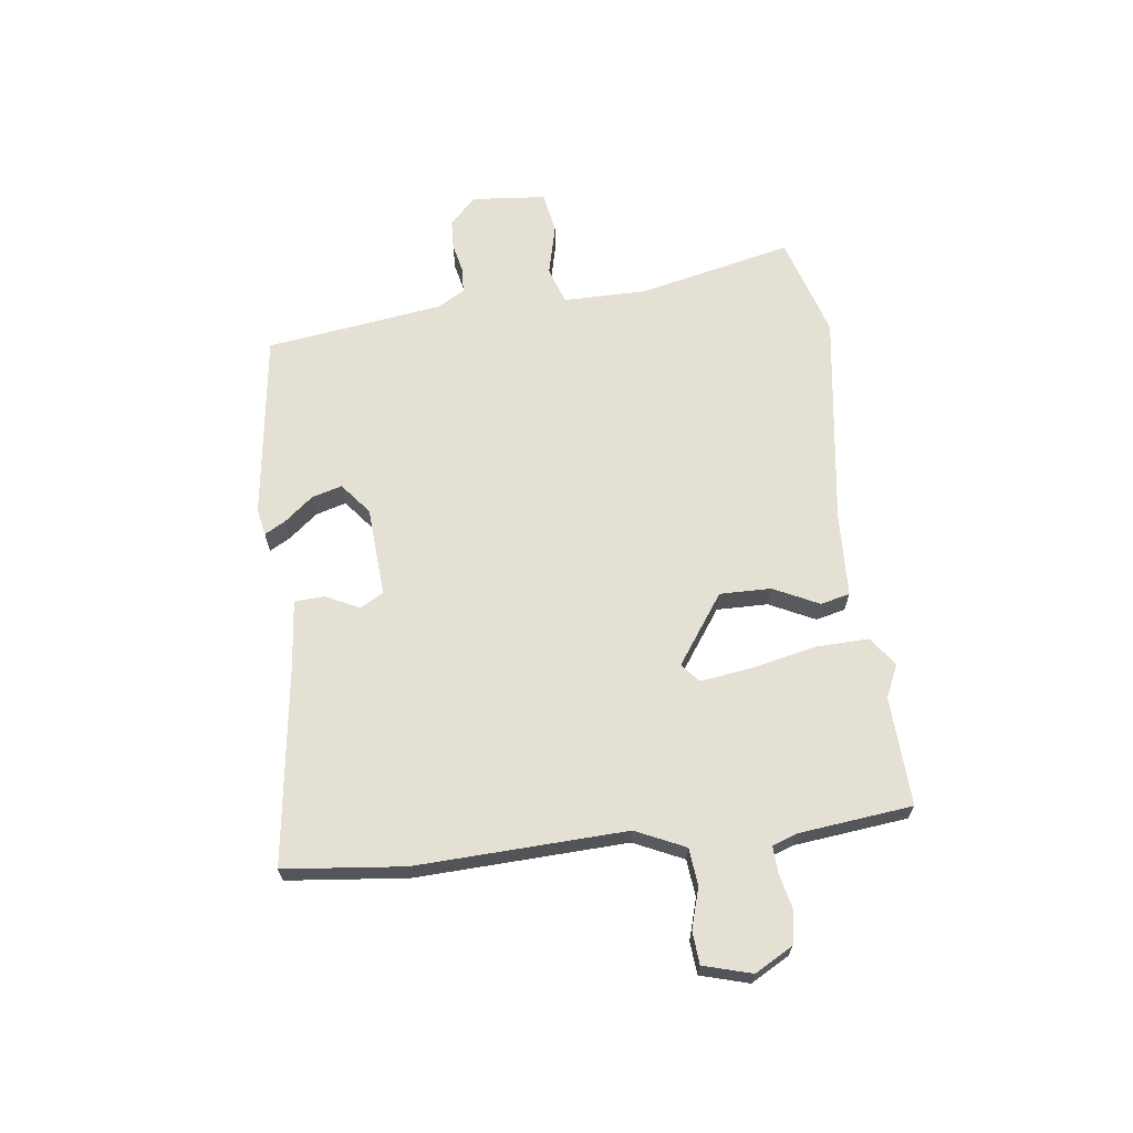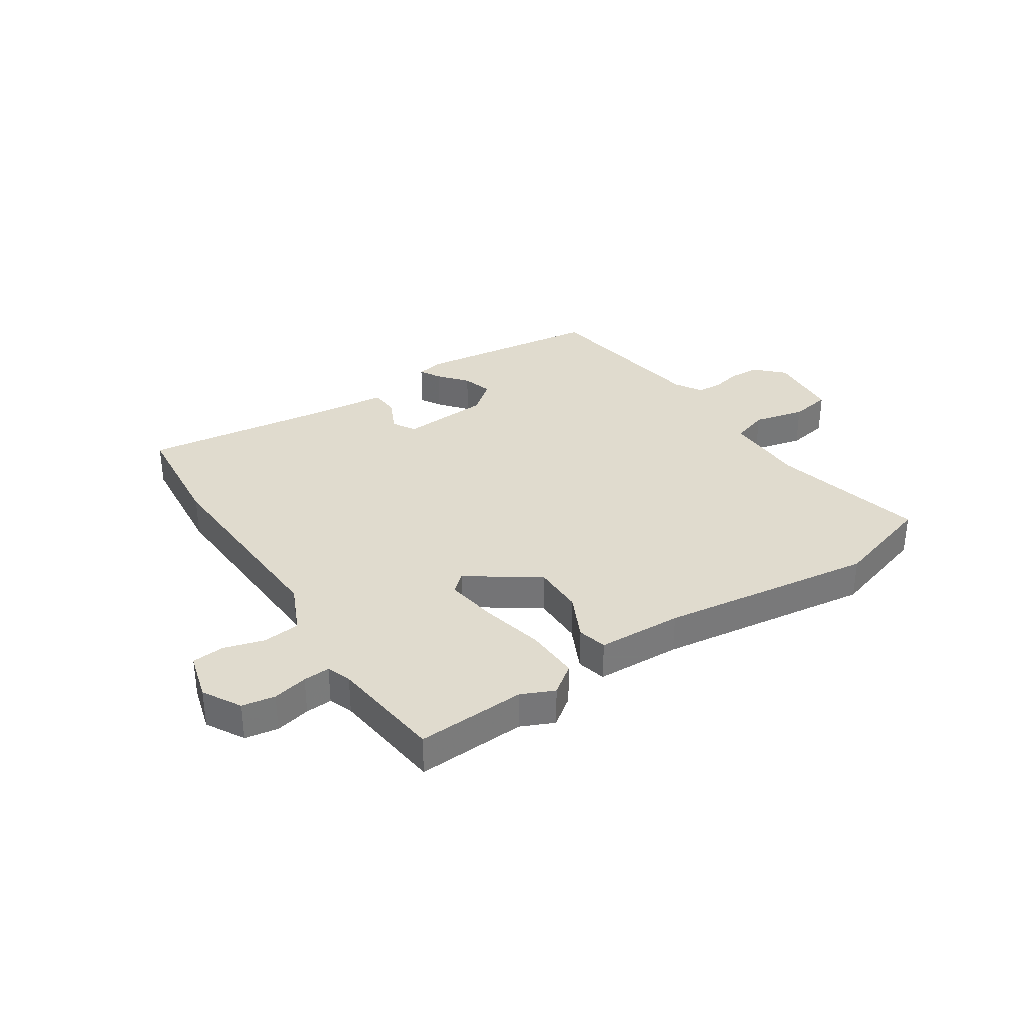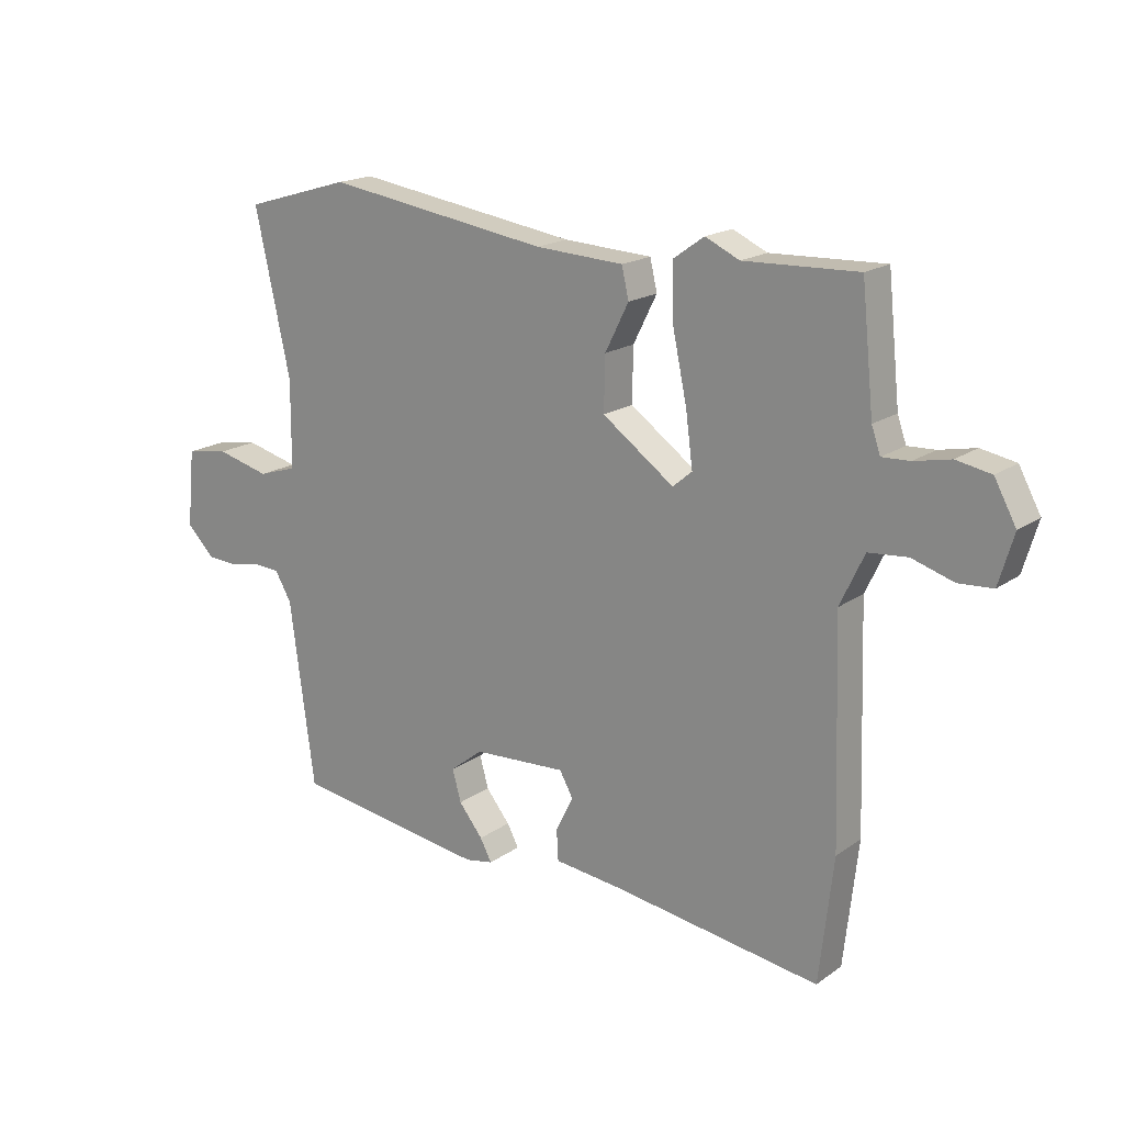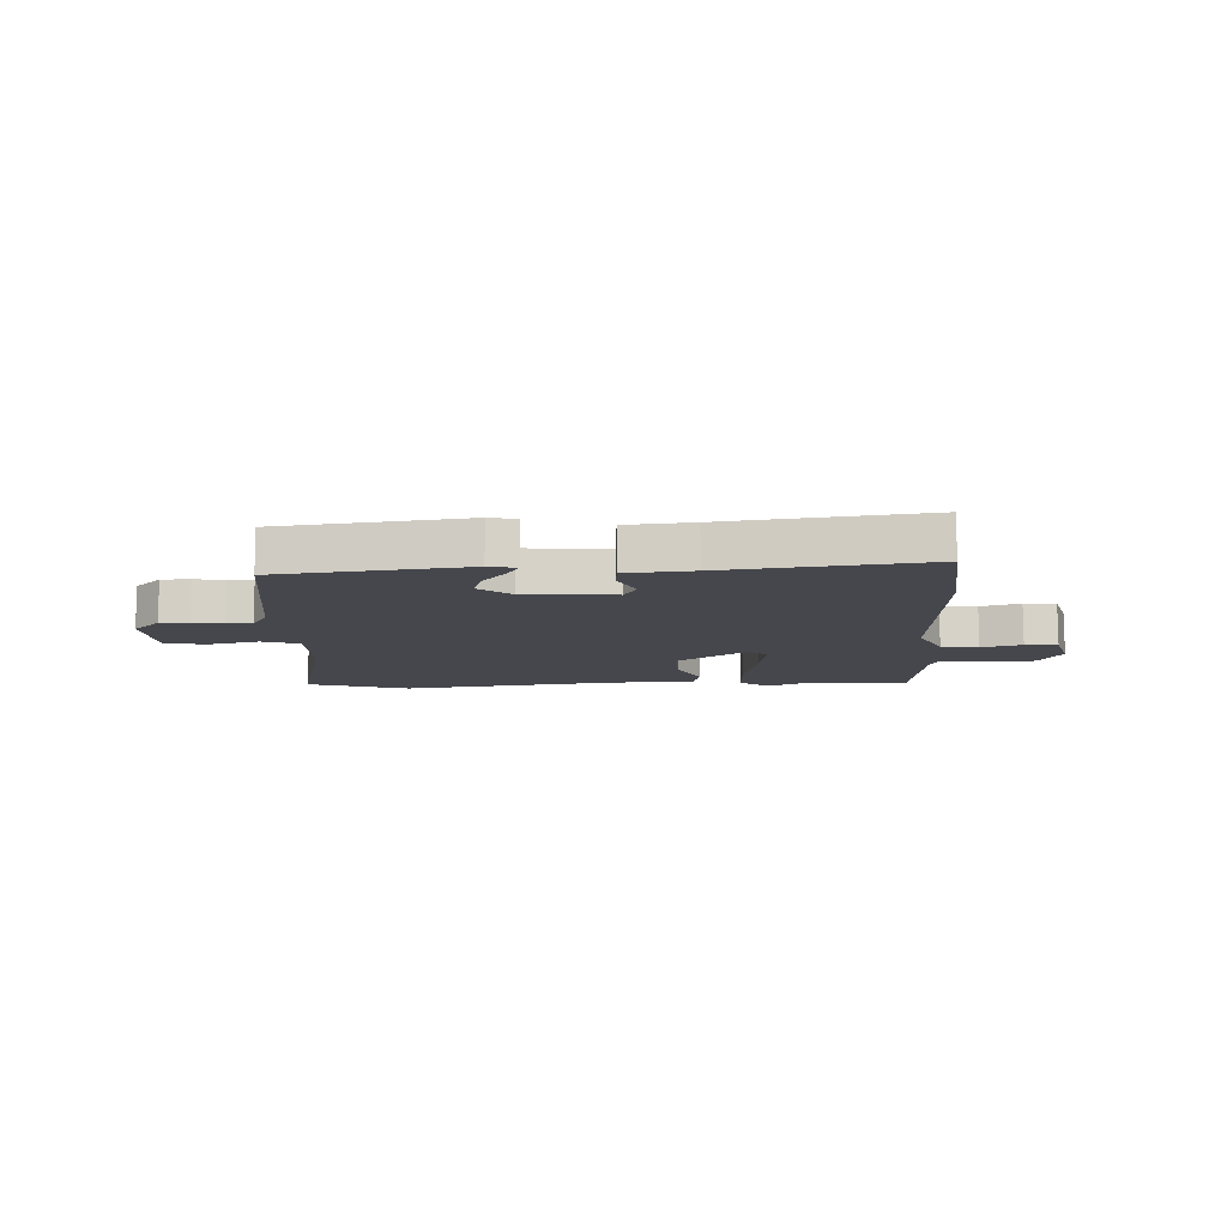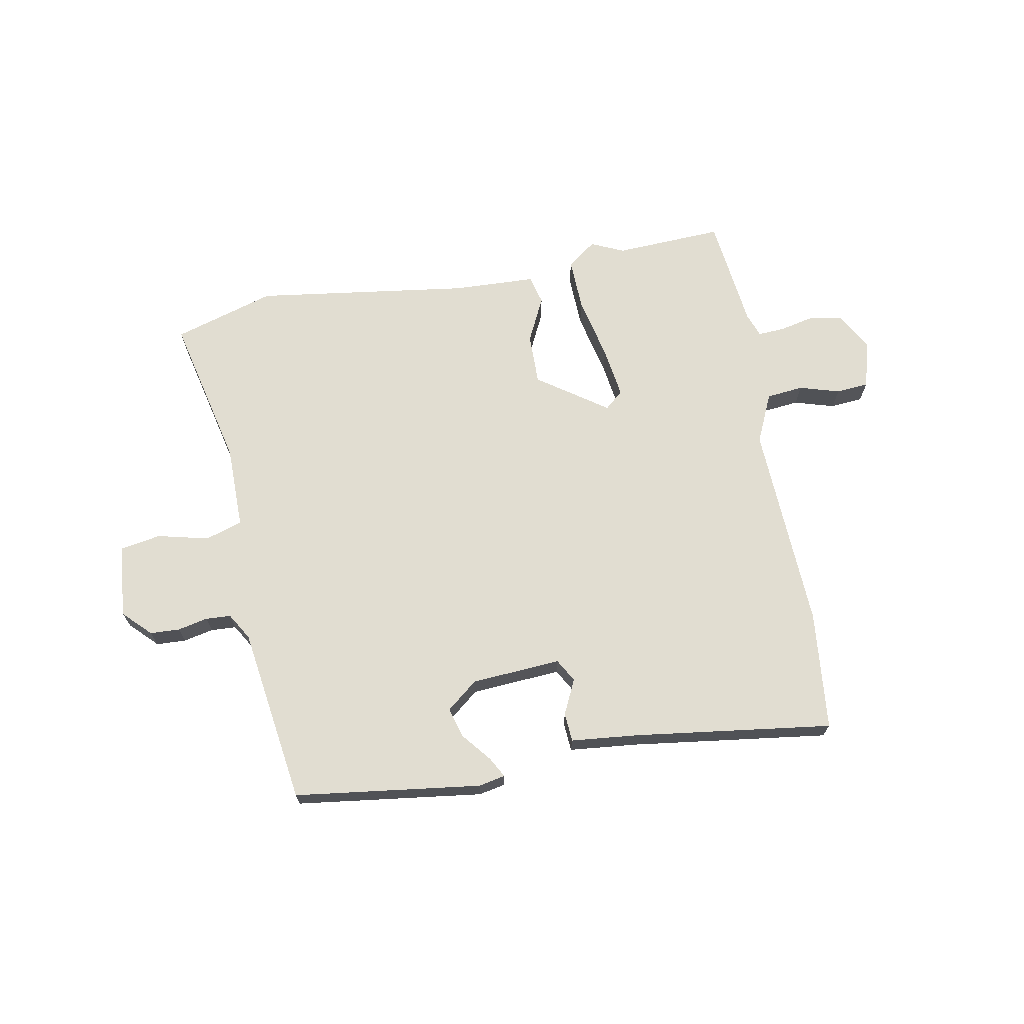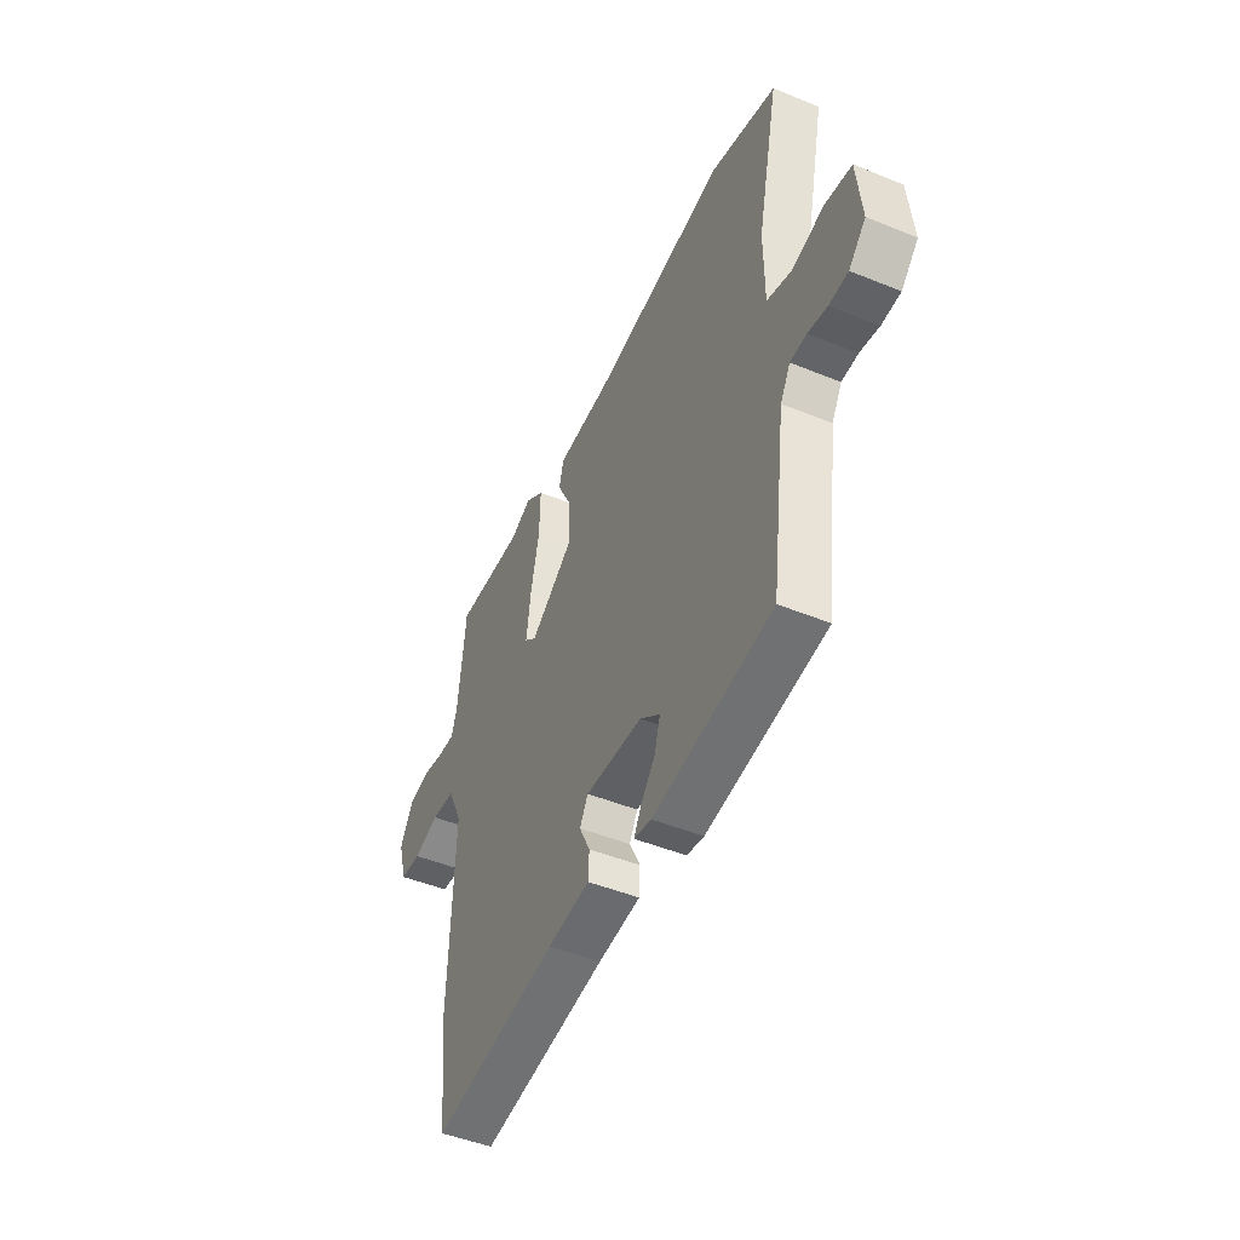
<metadata>
{"format":"obj","ext":"obj","renderer":"f3d","projection":"perspective","resolution":1024,"background":"white","views":[{"elev":65.9,"azim":-97.6,"up":"+Y"},{"elev":33.6,"azim":-34.2,"up":"+Y"},{"elev":18.1,"azim":-143.0,"up":"+Z"},{"elev":-11.0,"azim":-178.3,"up":"+Y"},{"elev":68.7,"azim":168.9,"up":"+Y"},{"elev":-47.5,"azim":65.3,"up":"+Z"}]}
</metadata>
<code>
v -0.494 0.07 -0.552
v -0.518 0.07 -0.34
v -0.506 0.07 0.032
v -0.547 0.07 0.119
v -0.613 0.07 0.125
v -0.684 0.07 0.103
v -0.742 0.07 0.107
v -0.767 0.07 0.192
v -0.73 0.07 0.26
v -0.671 0.07 0.271
v -0.609 0.07 0.258
v -0.562 0.07 0.256
v -0.547 0.07 0.299
v -0.526 0.07 0.501
v -0.333 0.07 0.494
v -0.275 0.07 0.521
v -0.223 0.07 0.484
v -0.225 0.07 0.389
v -0.249 0.07 0.275
v -0.261 0.07 0.184
v -0.228 0.07 0.156
v -0.106 0.07 0.243
v -0.108 0.07 0.334
v -0.148 0.07 0.414
v -0.136 0.07 0.466
v 0.014 0.07 0.474
v 0.394 0.07 0.531
v 0.575 0.07 0.478
v 0.515 0.07 0.204
v 0.516 0.07 0.056
v 0.582 0.07 0.035
v 0.673 0.07 0.058
v 0.746 0.07 0.046
v 0.759 0.07 -0.085
v 0.712 0.07 -0.133
v 0.659 0.07 -0.136
v 0.606 0.07 -0.125
v 0.561 0.07 -0.128
v 0.533 0.07 -0.176
v 0.491 0.07 -0.491
v 0.16 0.07 -0.538
v 0.112 0.07 -0.529
v 0.132 0.07 -0.492
v 0.173 0.07 -0.441
v 0.188 0.07 -0.387
v 0.132 0.07 -0.343
v -0.027 0.07 -0.334
v -0.05 0.07 -0.375
v -0.02 0.07 -0.436
v -0.023 0.07 -0.488
v -0.141 0.07 -0.501
v -0.494 0 -0.552
v -0.518 0 -0.34
v -0.506 0 0.032
v -0.547 0 0.119
v -0.613 0 0.125
v -0.684 0 0.103
v -0.742 0 0.107
v -0.767 0 0.192
v -0.73 0 0.26
v -0.671 0 0.271
v -0.609 0 0.258
v -0.562 0 0.256
v -0.547 0 0.299
v -0.526 0 0.501
v -0.333 0 0.494
v -0.275 0 0.521
v -0.223 0 0.484
v -0.225 0 0.389
v -0.249 0 0.275
v -0.261 0 0.184
v -0.228 0 0.156
v -0.106 0 0.243
v -0.108 0 0.334
v -0.148 0 0.414
v -0.136 0 0.466
v 0.014 0 0.474
v 0.394 0 0.531
v 0.575 0 0.478
v 0.515 0 0.204
v 0.516 0 0.056
v 0.582 0 0.035
v 0.673 0 0.058
v 0.746 0 0.046
v 0.759 0 -0.085
v 0.712 0 -0.133
v 0.659 0 -0.136
v 0.606 0 -0.125
v 0.561 0 -0.128
v 0.533 0 -0.176
v 0.491 0 -0.491
v 0.16 0 -0.538
v 0.112 0 -0.529
v 0.132 0 -0.492
v 0.173 0 -0.441
v 0.188 0 -0.387
v 0.132 0 -0.343
v -0.027 0 -0.334
v -0.05 0 -0.375
v -0.02 0 -0.436
v -0.023 0 -0.488
v -0.141 0 -0.501
f 48 49 50 51
f 1 2 3
f 51 1 3
f 48 51 3
f 47 48 3
f 46 47 3 4
f 42 43 44
f 41 42 44
f 40 41 44
f 39 40 44
f 38 39 44 45
f 35 36 37
f 34 35 37
f 33 34 37
f 32 33 37
f 31 32 37
f 30 31 37 38
f 26 27 28 29
f 26 29 30
f 25 26 30
f 24 25 30
f 23 24 30
f 38 45 46
f 30 38 46
f 23 30 46
f 22 23 46
f 17 18 19
f 16 17 19
f 15 16 19
f 15 19 20
f 14 15 20
f 13 14 20
f 12 13 20 21
f 9 10 11
f 8 9 11
f 7 8 11
f 6 7 11
f 5 6 11
f 11 12 21
f 5 11 21
f 4 5 21
f 21 22 46
f 4 21 46
f 102 101 100 99
f 54 53 52
f 54 52 102
f 54 102 99
f 54 99 98
f 55 54 98 97
f 95 94 93
f 95 93 92
f 95 92 91
f 95 91 90
f 96 95 90 89
f 88 87 86
f 88 86 85
f 88 85 84
f 88 84 83
f 88 83 82
f 89 88 82 81
f 80 79 78 77
f 81 80 77
f 81 77 76
f 81 76 75
f 81 75 74
f 97 96 89
f 97 89 81
f 97 81 74
f 97 74 73
f 70 69 68
f 70 68 67
f 70 67 66
f 71 70 66
f 71 66 65
f 71 65 64
f 72 71 64 63
f 62 61 60
f 62 60 59
f 62 59 58
f 62 58 57
f 62 57 56
f 72 63 62
f 72 62 56
f 72 56 55
f 97 73 72
f 97 72 55
f 1 52 53 2
f 2 53 54 3
f 3 54 55 4
f 4 55 56 5
f 5 56 57 6
f 6 57 58 7
f 7 58 59 8
f 8 59 60 9
f 9 60 61 10
f 10 61 62 11
f 11 62 63 12
f 12 63 64 13
f 13 64 65 14
f 14 65 66 15
f 15 66 67 16
f 16 67 68 17
f 17 68 69 18
f 18 69 70 19
f 19 70 71 20
f 20 71 72 21
f 21 72 73 22
f 22 73 74 23
f 23 74 75 24
f 24 75 76 25
f 25 76 77 26
f 26 77 78 27
f 27 78 79 28
f 28 79 80 29
f 29 80 81 30
f 30 81 82 31
f 31 82 83 32
f 32 83 84 33
f 33 84 85 34
f 34 85 86 35
f 35 86 87 36
f 36 87 88 37
f 37 88 89 38
f 38 89 90 39
f 39 90 91 40
f 40 91 92 41
f 41 92 93 42
f 42 93 94 43
f 43 94 95 44
f 44 95 96 45
f 45 96 97 46
f 46 97 98 47
f 47 98 99 48
f 48 99 100 49
f 49 100 101 50
f 50 101 102 51
f 51 102 52 1

</code>
